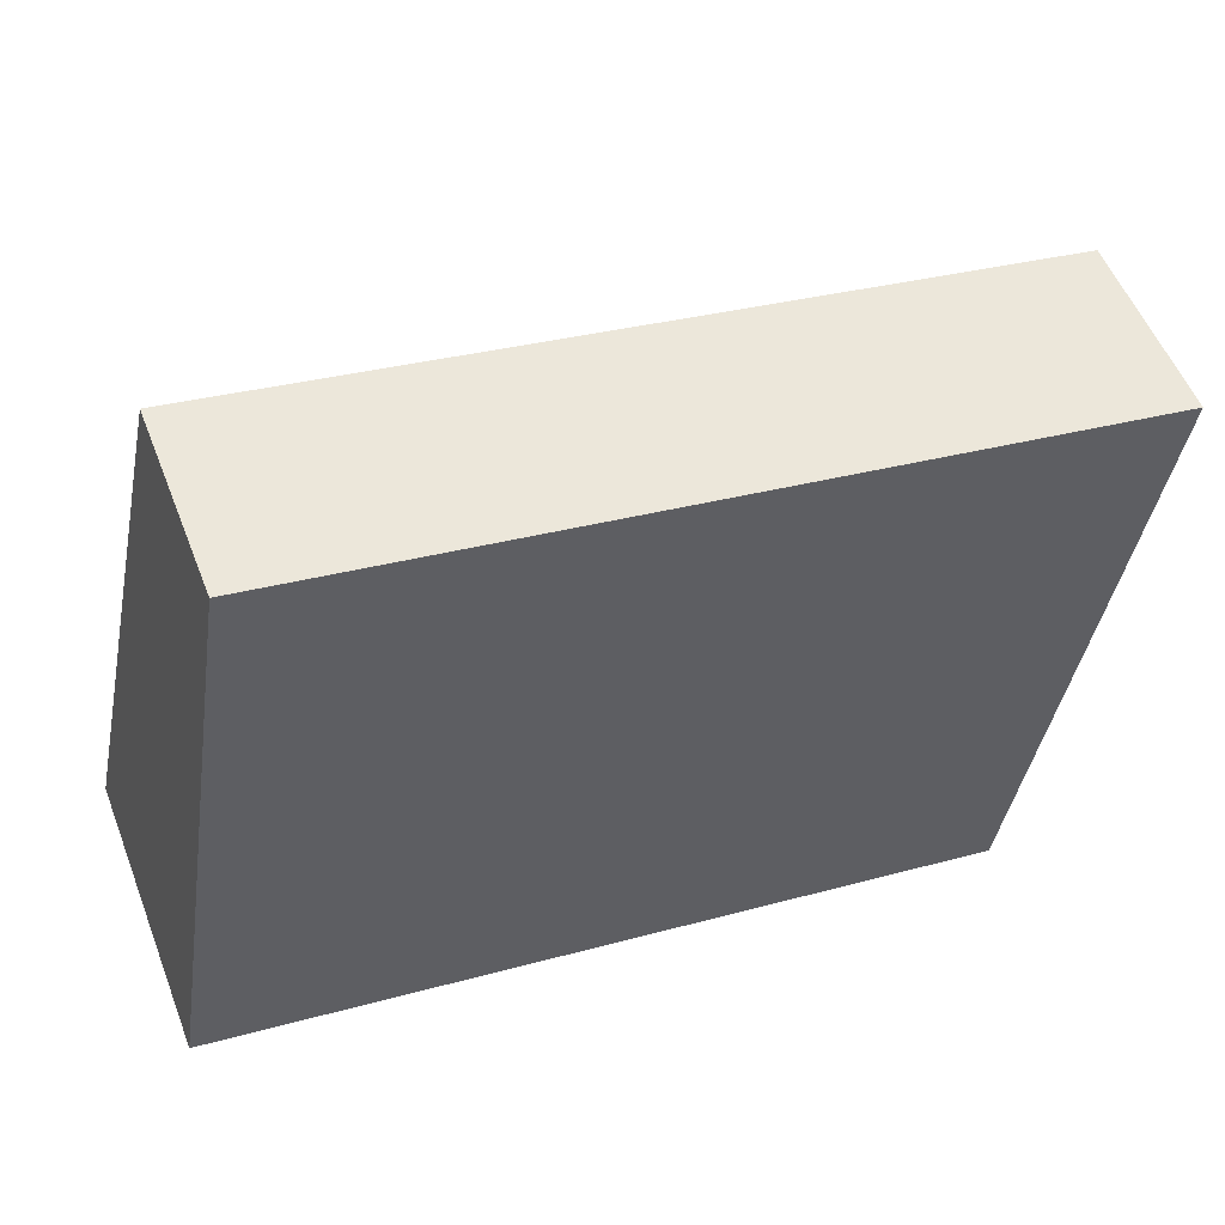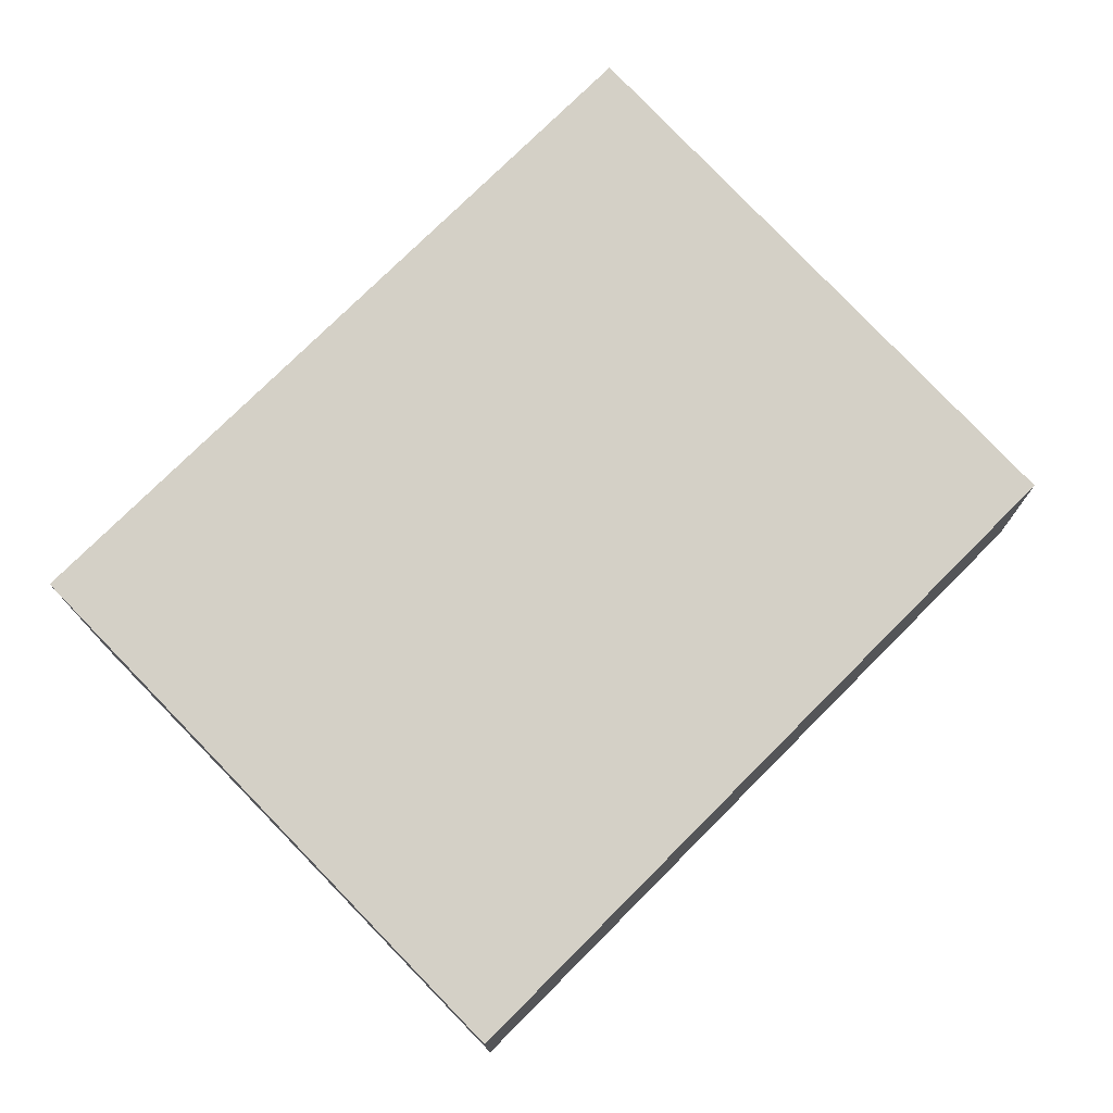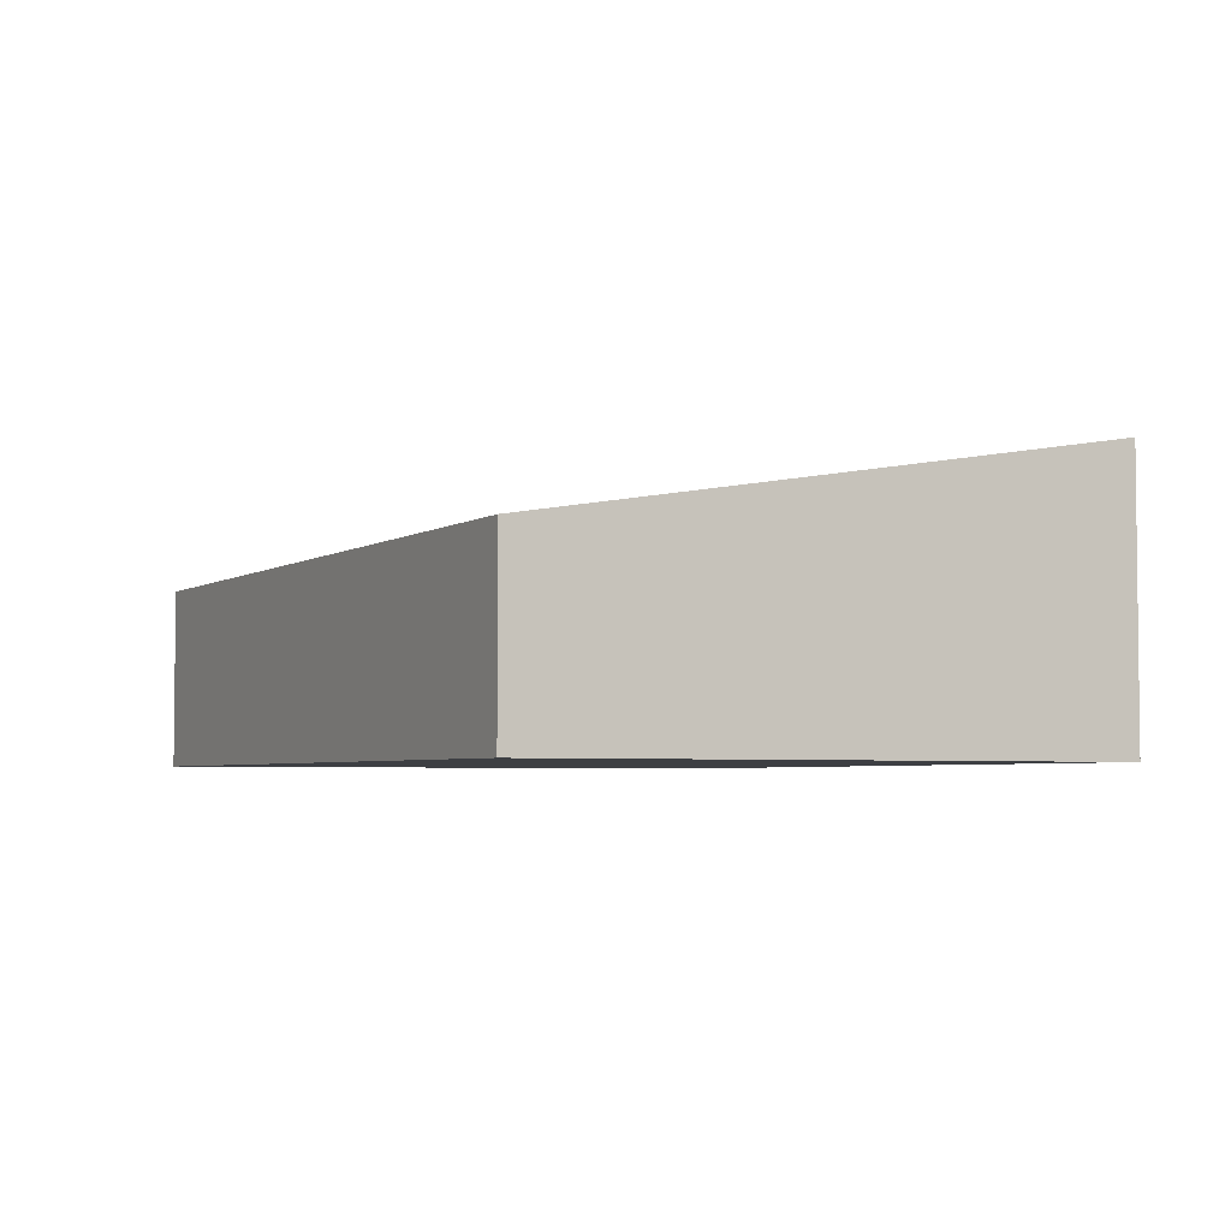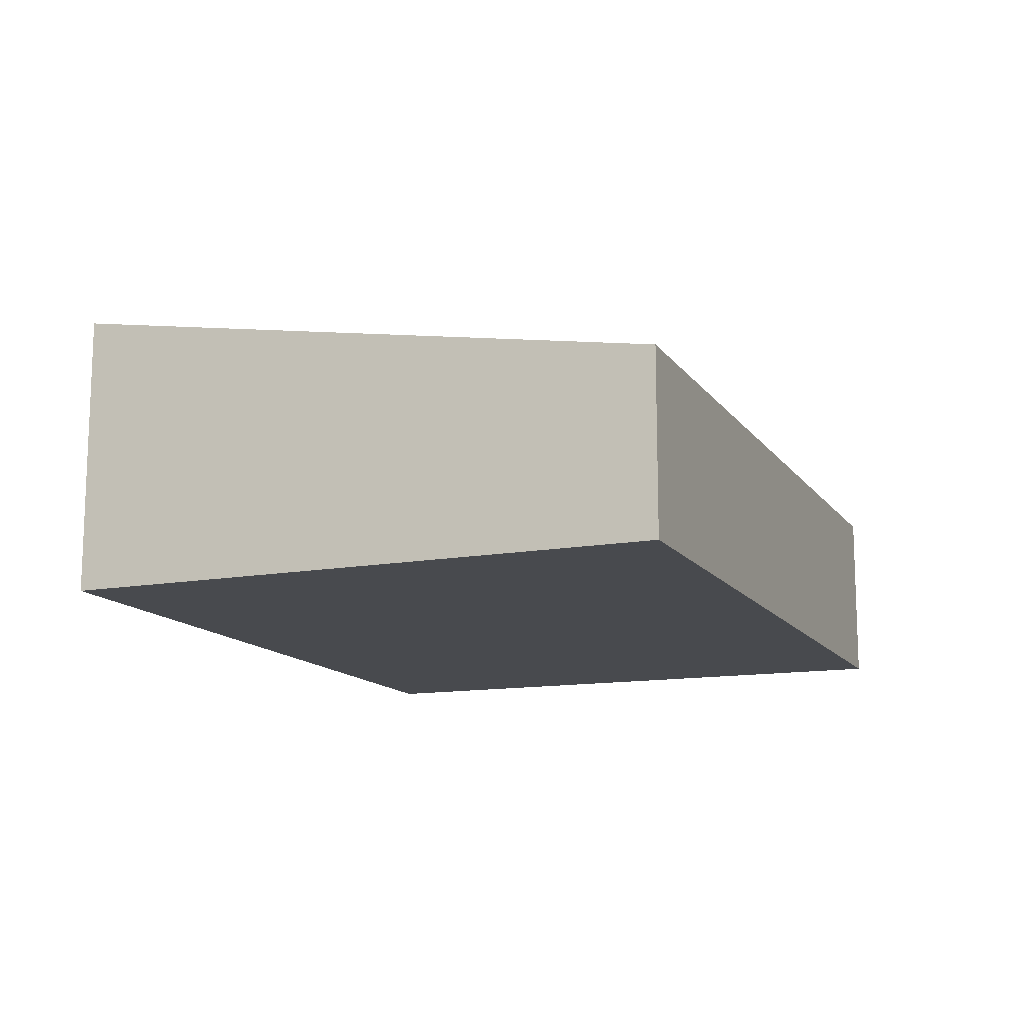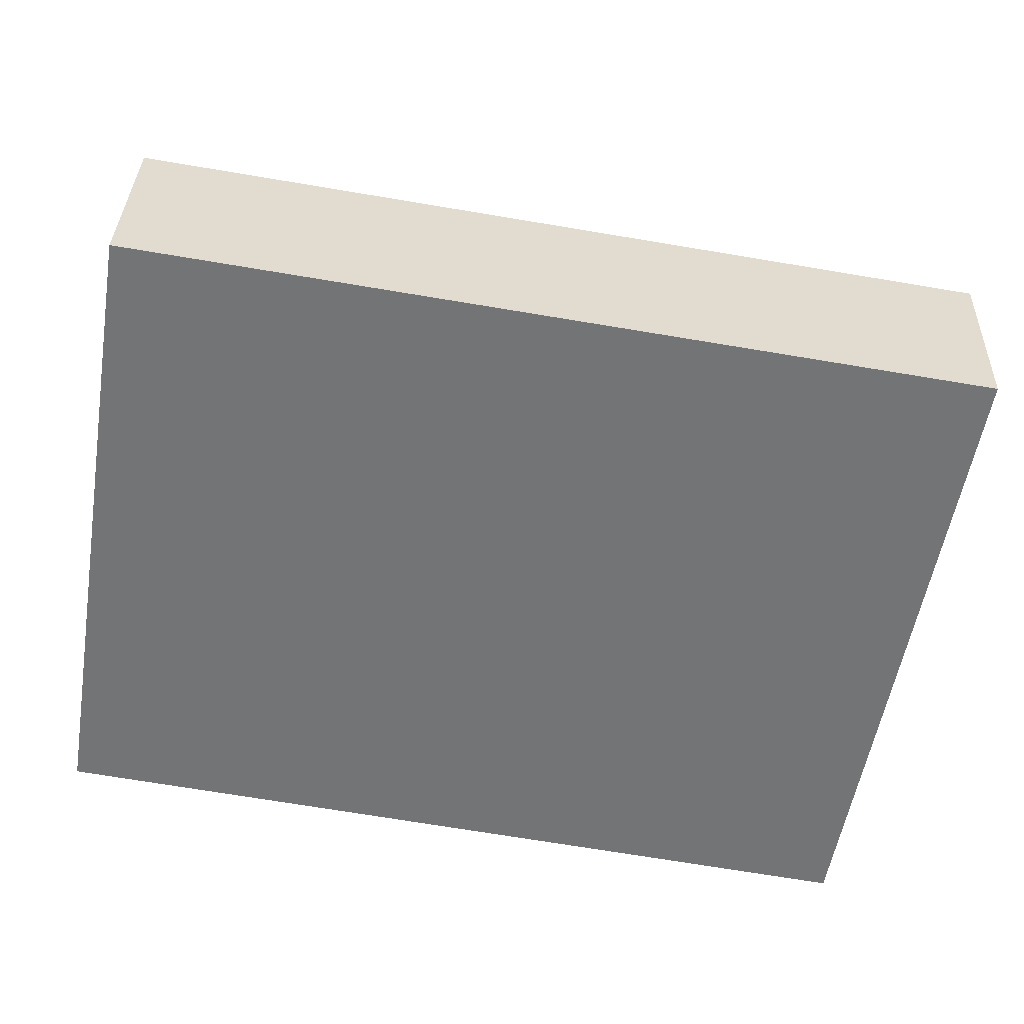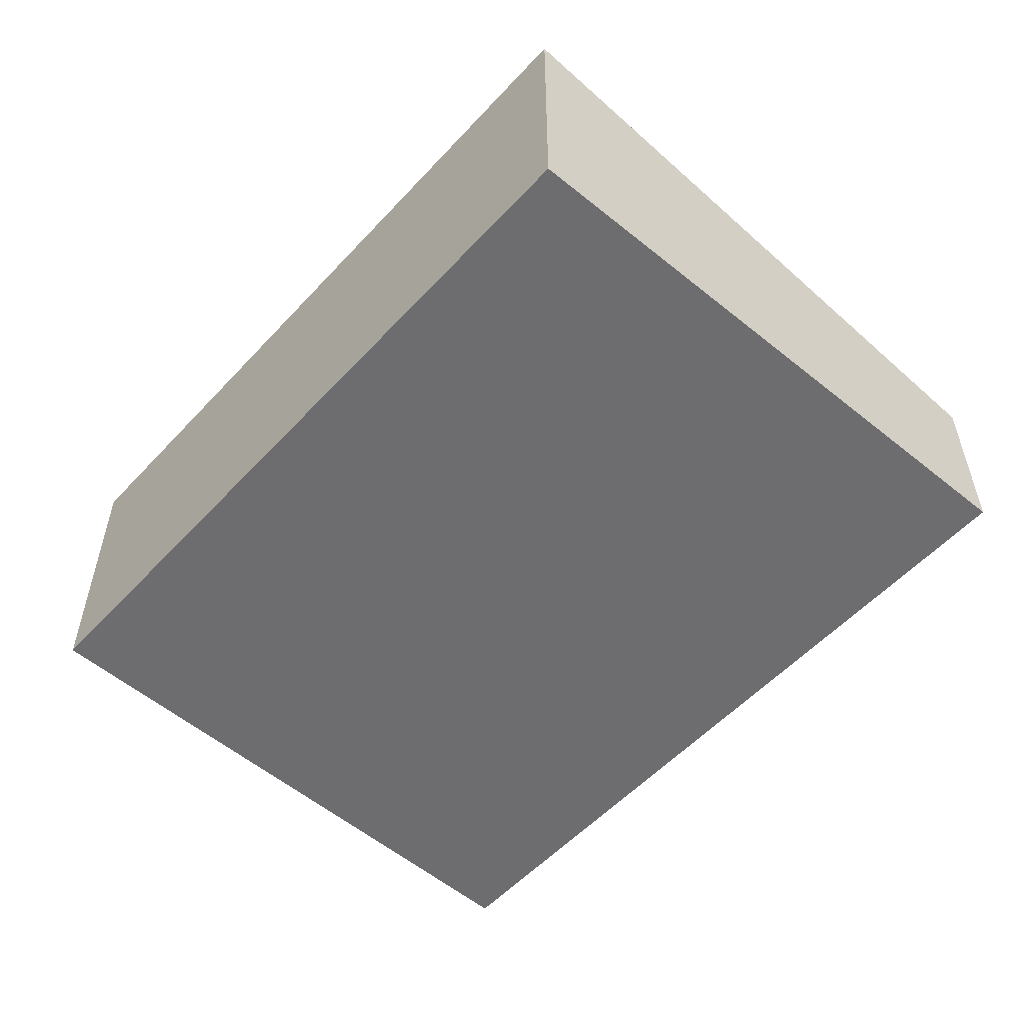
<metadata>
{"format":"obj","ext":"obj","renderer":"f3d","projection":"perspective","resolution":1024,"background":"white","views":[{"elev":53.8,"azim":-21.0,"up":"+Z"},{"elev":74.8,"azim":-35.6,"up":"+Y"},{"elev":-4.1,"azim":72.0,"up":"+Y"},{"elev":-13.3,"azim":-58.4,"up":"+Y"},{"elev":33.6,"azim":1.8,"up":"+Z"},{"elev":-54.1,"azim":-121.9,"up":"+Y"}]}
</metadata>
<code>
v  5.876 2.143 -1.006
v  0.708 1.379 4.578
v  6.717 1.379 3.578
v  0 2.138 1.309e-16
v  5.876 6.16e-17 -1.006
v  6.717 -2.191e-16 3.578
v  0 0 0
v  0.708 -2.803e-16 4.578
g defaultobject
f 1 2 3
f 2 1 4
f 3 5 1
f 5 3 6
f 5 4 1
f 4 5 7
f 7 2 4
f 2 7 8
f 8 3 2
f 3 8 6
f 8 5 6
f 5 8 7

</code>
